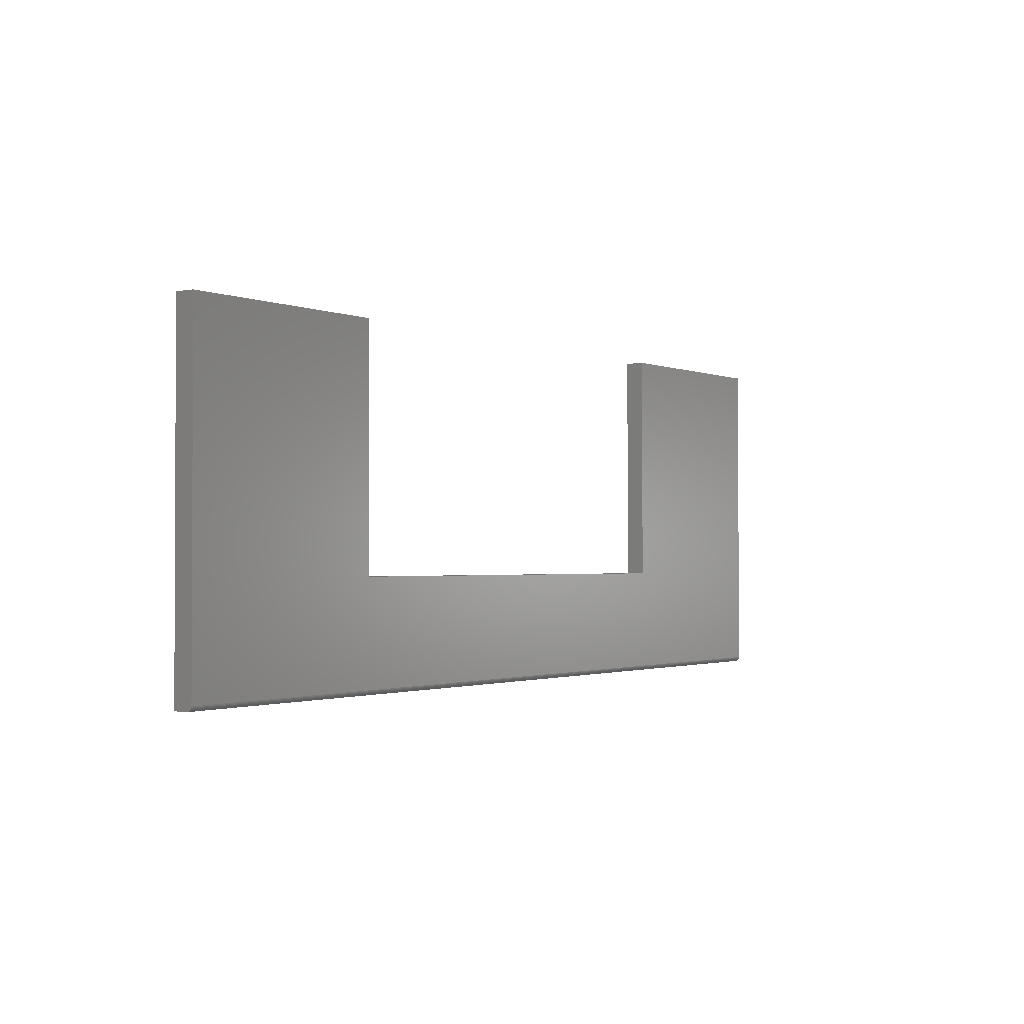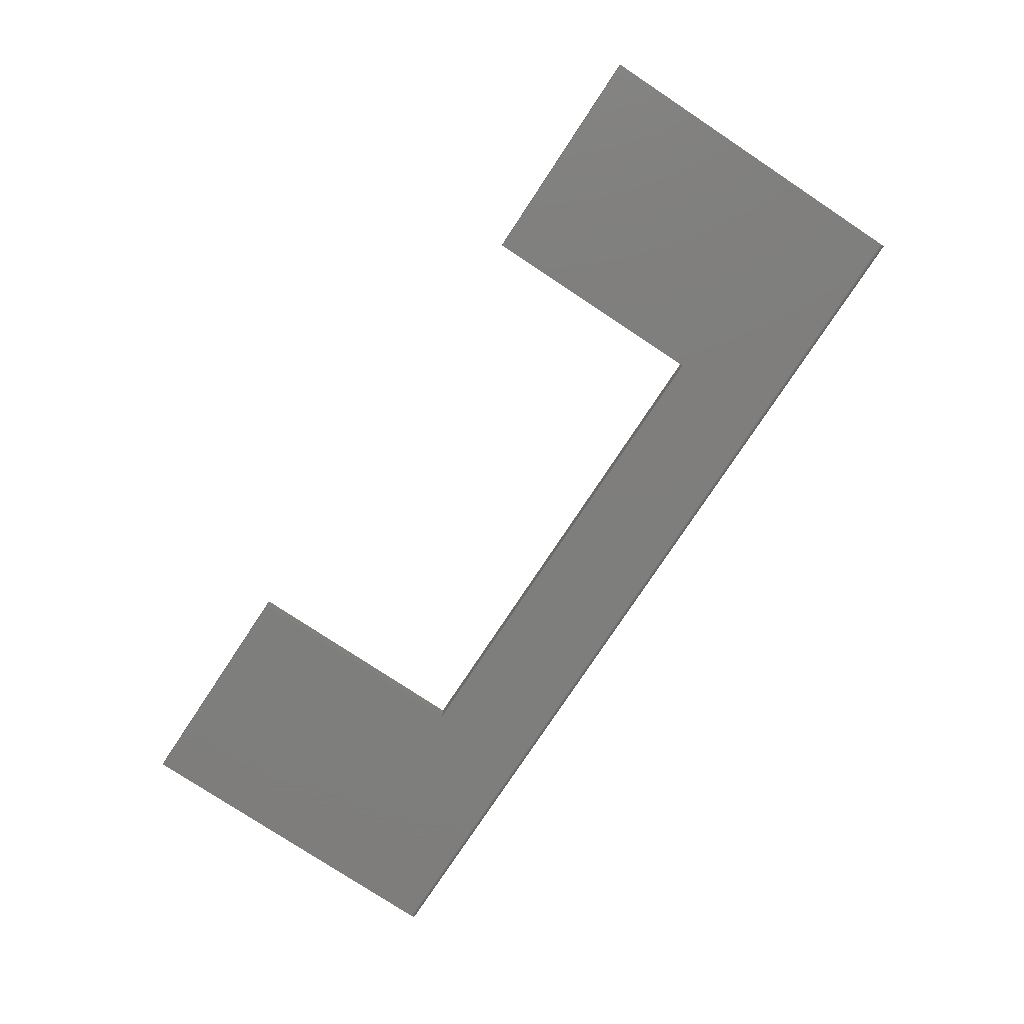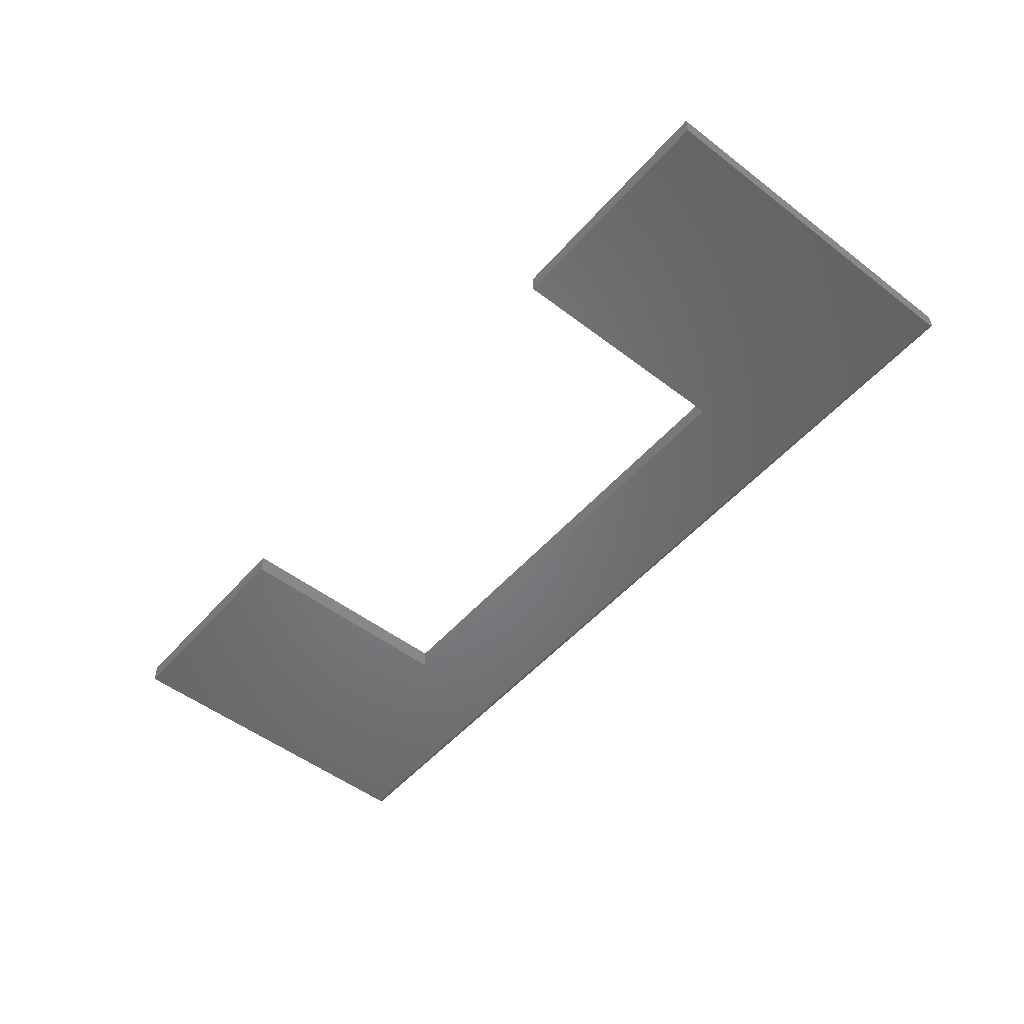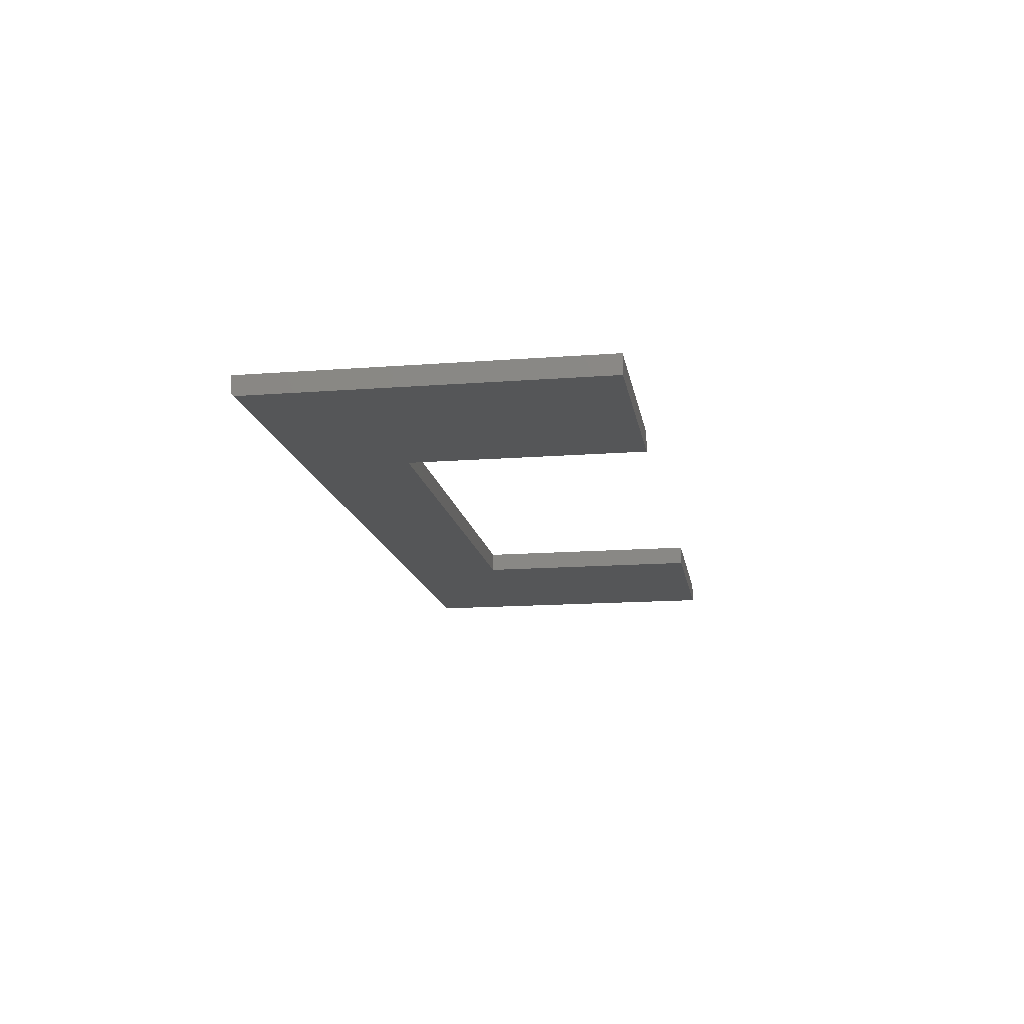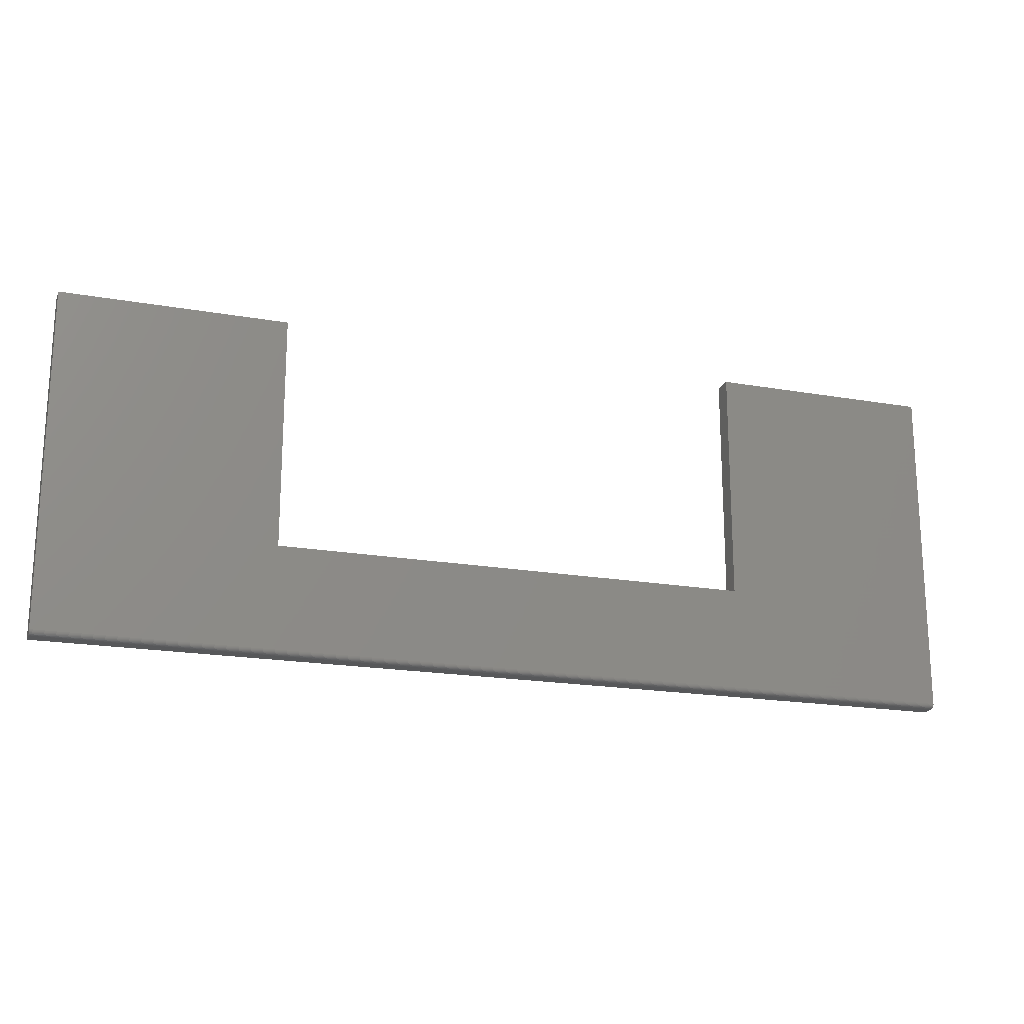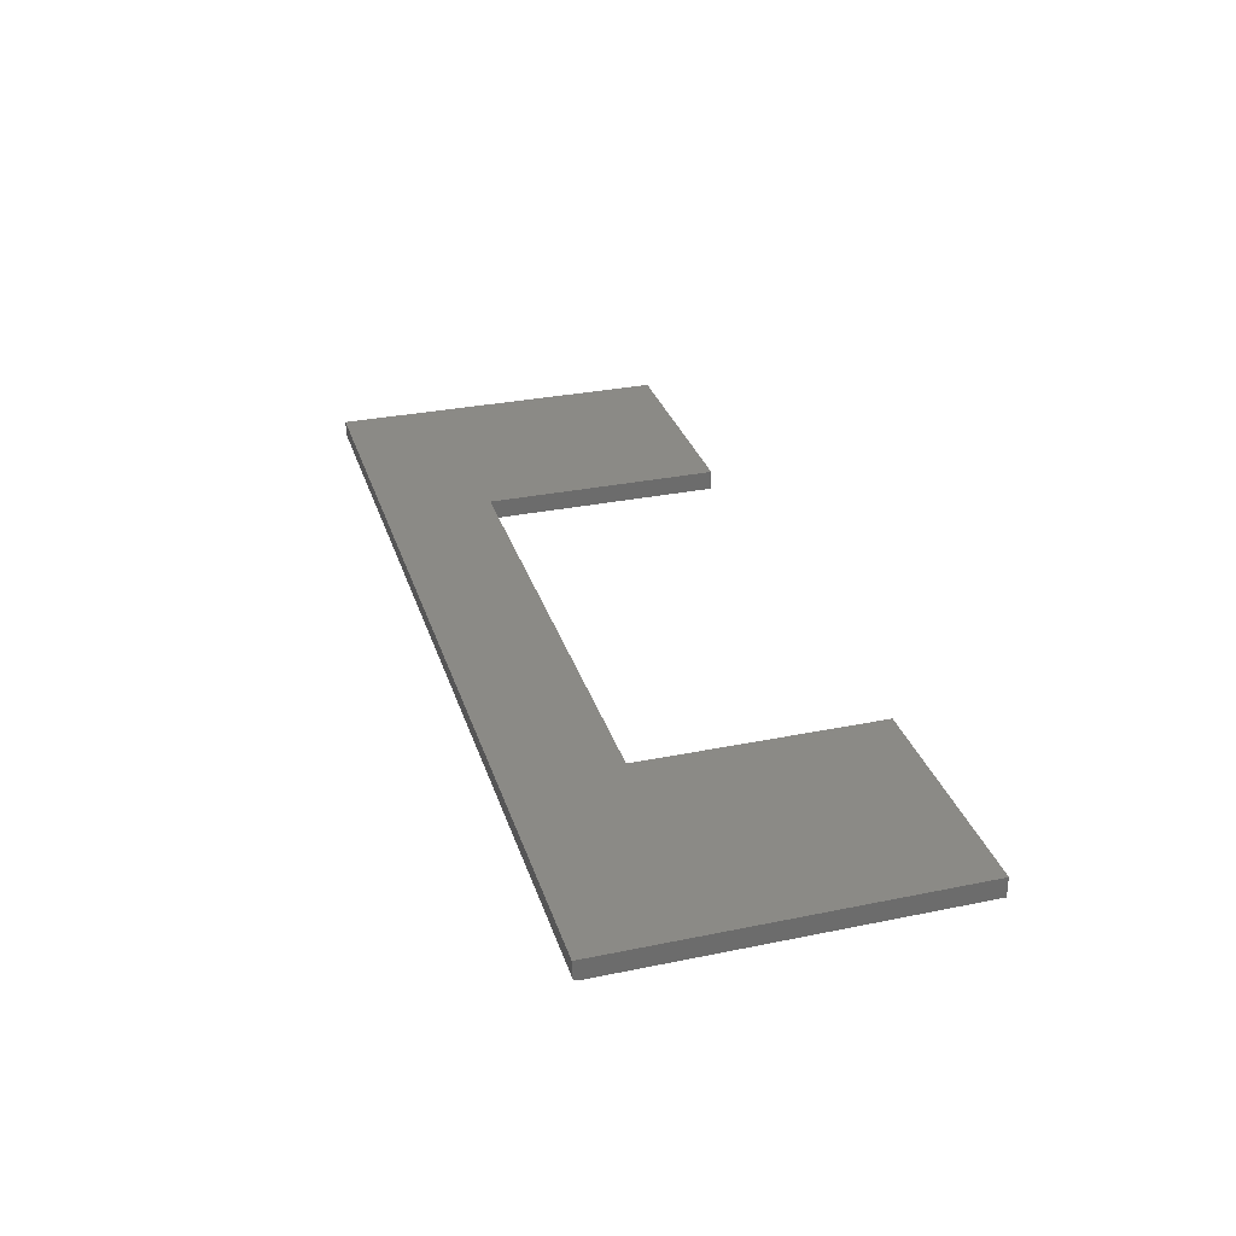
<metadata>
{"format":"stl","ext":"stl","renderer":"f3d","projection":"perspective","resolution":1024,"background":"white","views":[{"elev":-1.4,"azim":-55.0,"up":"+Z"},{"elev":-77.9,"azim":56.5,"up":"+Y"},{"elev":-51.4,"azim":50.3,"up":"+Y"},{"elev":-14.8,"azim":-80.6,"up":"+Y"},{"elev":-19.1,"azim":-18.4,"up":"+Z"},{"elev":30.9,"azim":-106.4,"up":"+Y"}]}
</metadata>
<code>
# stl→obj: 36 verts, 68 faces
v -0.75 -0.02344 0
v 0.75 -0.02496 0.0001501
v -0.75 -0.02496 0.0001501
v 0.007895 -0.02344 -4.641e-17
v 0.75 -0.03125 0.007812
v -0.75 -0.0311 0.006288
v 0.75 -0.0311 0.006288
v -0.75 -0.03125 0.007812
v 0.75 -0.02344 -9.185e-17
v 0.75 -0.02643 0.0005947
v -0.75 -0.02643 0.0005947
v 0.75 -0.02778 0.001317
v -0.75 -0.02778 0.001317
v 0.75 -0.02896 0.002288
v -0.75 -0.02896 0.002288
v 0.75 -0.02993 0.003472
v -0.75 -0.02993 0.003472
v 0.75 -0.03066 0.004823
v -0.75 -0.03066 0.004823
v 0.75 -0.03125 0.5526
v 0.3868 -0.03125 0.5526
v 0.3868 -0.03125 0.1737
v 0.007895 -0.03125 0.1737
v -0.3868 -0.03125 0.1737
v -0.75 -0.03125 0.5526
v -0.3868 -0.03125 0.5526
v -0.75 3.757e-33 0.5526
v -0.75 0 0
v 0.75 1.665e-16 0.5526
v 0.75 1.665e-16 -9.185e-17
v 0.007895 8.414e-17 -4.641e-17
v 0.3868 1.262e-16 0.1737
v 0.3868 1.262e-16 0.5526
v 0.007895 8.414e-17 0.1737
v -0.3868 4.032e-17 0.1737
v -0.3868 4.032e-17 0.5526
f 1 2 3
f 1 4 2
f 5 6 7
f 5 8 6
f 9 2 4
f 2 10 3
f 3 10 11
f 10 12 11
f 11 12 13
f 12 14 13
f 13 14 15
f 14 16 15
f 15 16 17
f 16 18 17
f 17 18 19
f 18 7 19
f 19 7 6
f 20 21 5
f 5 21 22
f 5 22 8
f 8 22 23
f 8 23 24
f 8 24 25
f 25 24 26
f 17 13 15
f 8 25 27
f 28 13 17
f 28 17 19
f 28 19 6
f 28 6 8
f 28 8 27
f 13 28 1
f 13 1 3
f 13 3 11
f 5 7 16
f 16 7 18
f 29 20 5
f 29 5 16
f 29 16 14
f 29 14 12
f 29 12 10
f 29 10 2
f 29 2 9
f 29 9 30
f 4 31 9
f 9 31 30
f 1 28 4
f 4 28 31
f 31 32 30
f 30 32 33
f 30 33 29
f 34 28 35
f 35 28 27
f 35 27 36
f 28 34 31
f 31 34 32
f 26 36 25
f 25 36 27
f 24 35 26
f 26 35 36
f 23 34 24
f 24 34 35
f 22 32 23
f 23 32 34
f 21 33 22
f 22 33 32
f 20 29 21
f 21 29 33

</code>
